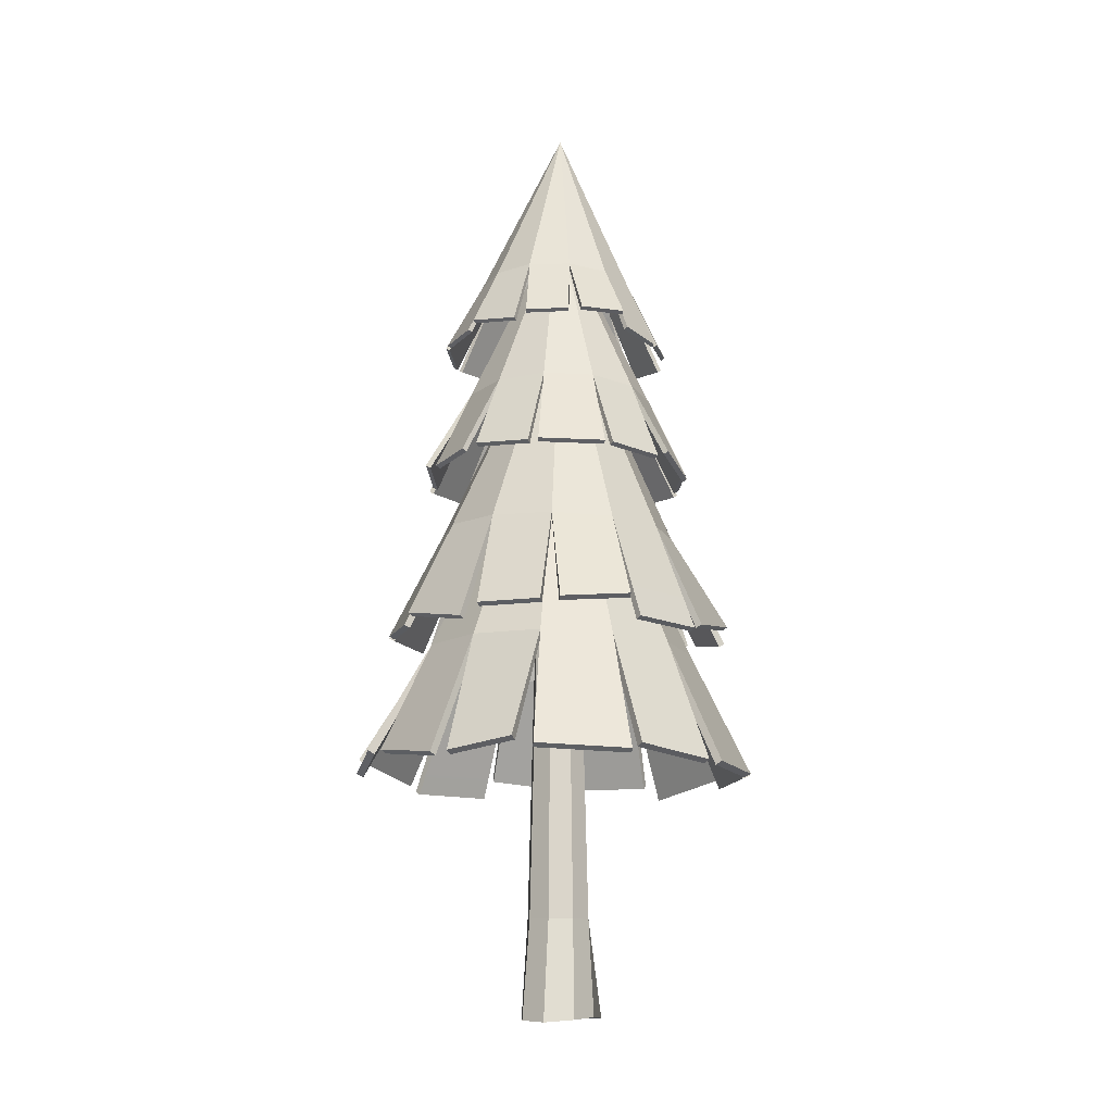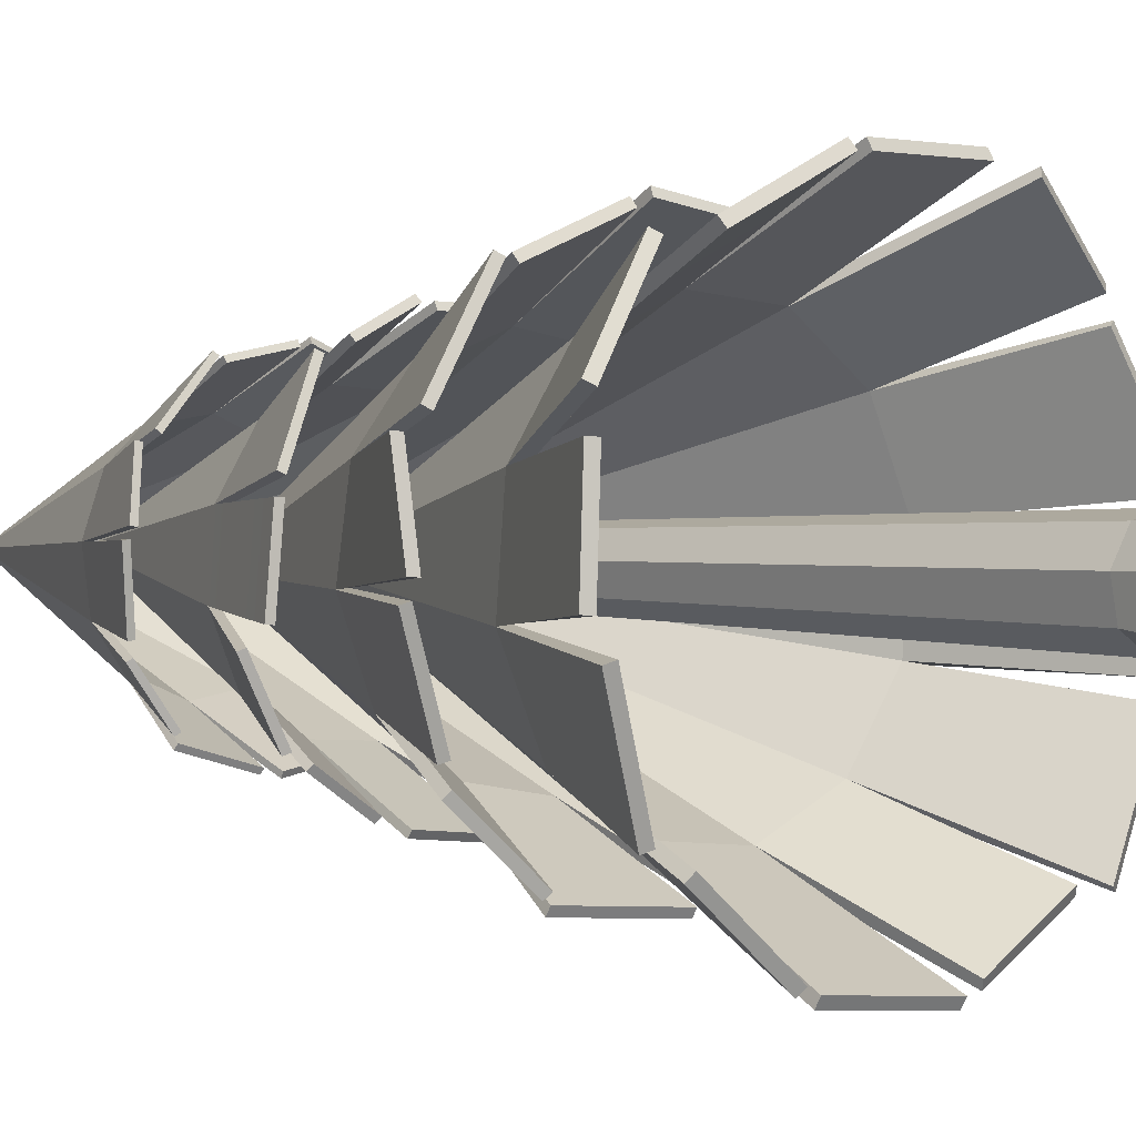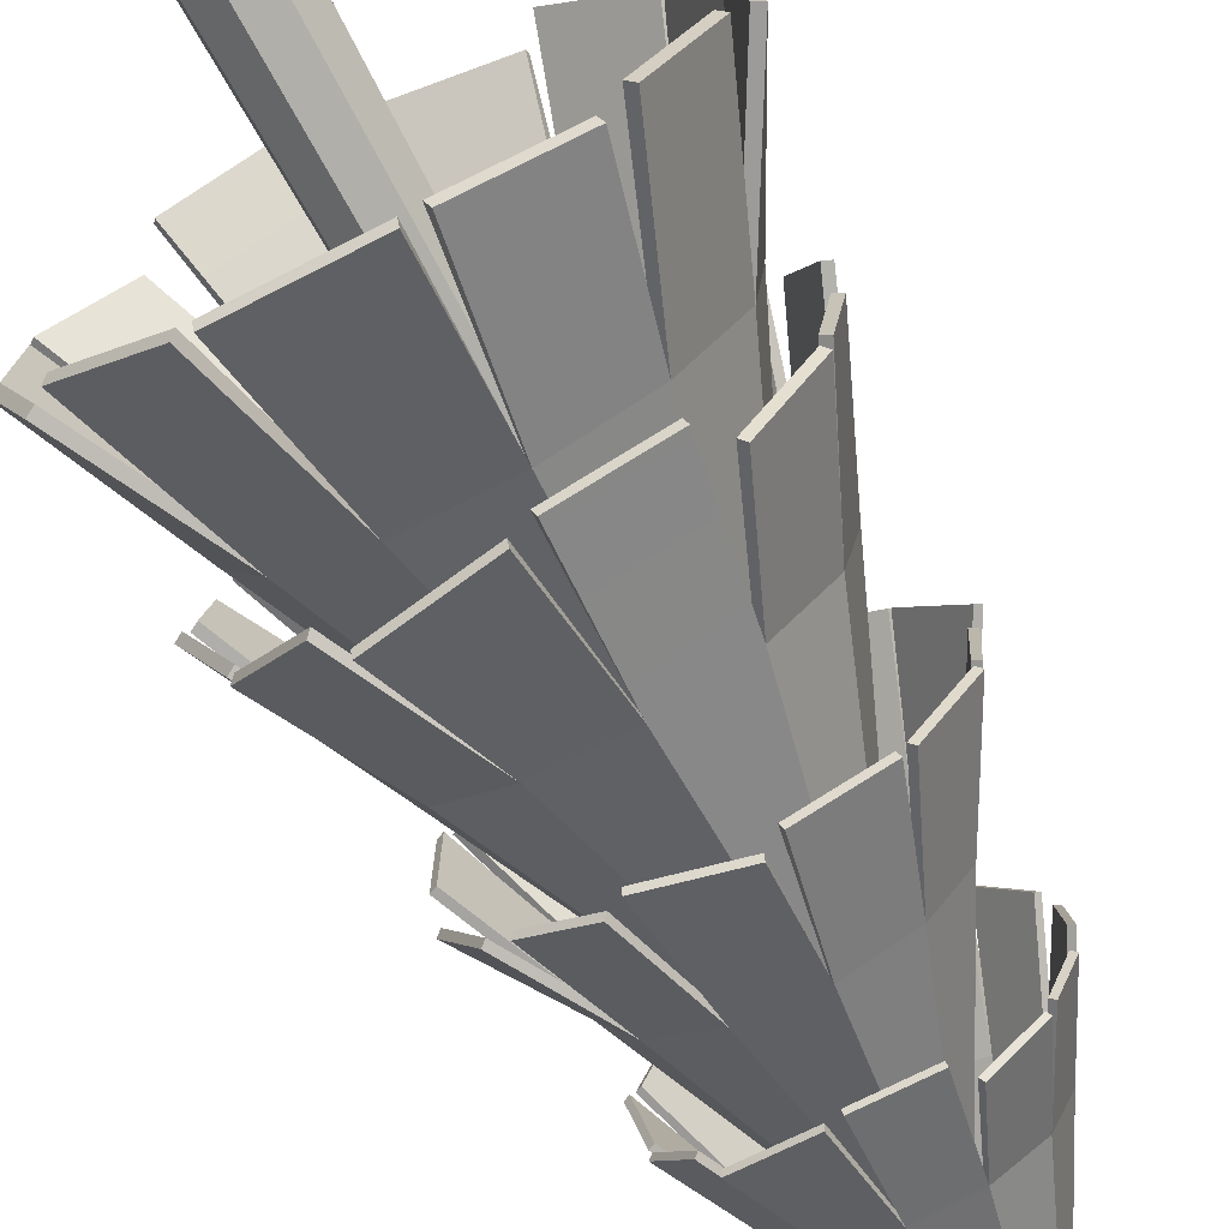
<metadata>
{"format":"obj","ext":"obj","renderer":"f3d","projection":"perspective","resolution":1024,"background":"white","views":[{"elev":-13.8,"azim":117.1,"up":"+Y"},{"elev":1.4,"azim":-41.9,"up":"+Z"},{"elev":-73.3,"azim":28.5,"up":"+Z"}]}
</metadata>
<code>
o Tree3_3_Cylinder.024
v -0.601 -0.02386 0.1207
v -0.4797 1.446 0.08427
v -0.6138 -0.01066 -0.4309
v -0.3988 1.446 -0.2796
v -0.082 -0.006631 -0.5665
v -0.08427 1.446 -0.4797
v 0.4122 -0.05509 -0.4797
v 0.2796 1.446 -0.3988
v 0.699 -0.09273 -0.1163
v 0.4797 1.446 -0.08427
v 0.5492 -0.05768 0.3202
v 0.3988 1.446 0.2796
v 0.08094 -0.03529 0.5828
v 0.08427 1.446 0.4797
v -0.3883 -0.04224 0.5039
v -0.2796 1.446 0.3988
v -0.2573 8.248 -0.1804
v -0.3095 8.248 0.05437
v -0.05437 8.248 -0.3095
v 0.1804 8.248 -0.2573
v 0.3095 8.248 -0.05437
v 0.2573 8.248 0.1804
v 0.05437 8.248 0.3095
v -0.1804 8.248 0.2573
v -0.3019 3.756 2.949
v -0.07496 9.588 0.2303
v -2.077 3.997 2.296
v -0.1977 9.587 0.174
v -2.777 3.84 0.9372
v -0.2759 9.585 0.06384
v -2.849 3.593 -0.5126
v -0.2885 9.583 -0.07064
v -2.106 3.623 -1.94
v -0.2322 9.583 -0.1934
v -0.9146 3.627 -2.853
v -0.1221 9.583 -0.2716
v 0.7303 3.645 -2.863
v 0.01243 9.585 -0.2842
v 2.136 3.665 -2.278
v 0.1352 9.586 -0.2279
v 2.983 3.839 -0.7879
v 0.2134 9.588 -0.1178
v 2.951 3.699 0.5668
v 0.226 9.59 0.0167
v 2.284 3.903 2.047
v 0.1697 9.59 0.1395
v 1.112 3.96 2.956
v 0.05952 9.59 0.2177
v -0.34 5.565 2.079
v -1.327 5.55 1.626
v -1.956 5.536 0.7401
v -2.057 5.525 -0.3414
v -1.605 5.52 -1.329
v -0.7187 5.524 -1.957
v 0.3628 5.535 -2.059
v 1.35 5.549 -1.606
v 1.979 5.564 -0.7205
v 2.08 5.575 0.361
v 1.627 5.579 1.348
v 0.7414 5.575 1.977
v 2.862 3.718 0.3418
v -1.773 3.666 2.368
v -2.778 3.864 1.3
v -2.849 3.807 -0.1983
v -2.346 3.789 -1.755
v -1.091 3.626 -2.765
v 0.5124 3.641 -2.974
v 1.844 3.783 -2.299
v 2.754 3.75 -1.013
v 2.351 3.885 1.778
v 1.374 3.703 2.821
v -0.5926 3.645 2.928
v -0.301 3.698 2.85
v -0.06274 9.492 0.1652
v -1.997 3.933 2.244
v -0.154 9.491 0.1233
v -2.676 3.787 0.9303
v -0.2121 9.49 0.04141
v -2.753 3.543 -0.4756
v -0.2215 9.489 -0.05857
v -2.044 3.574 -1.858
v -0.1797 9.488 -0.1499
v -0.9051 3.574 -2.753
v -0.09775 9.489 -0.208
v 0.6889 3.592 -2.771
v 0.002228 9.49 -0.2174
v 2.05 3.61 -2.226
v 0.09351 9.491 -0.1755
v 2.883 3.784 -0.7912
v 0.1516 9.492 -0.09361
v 2.859 3.646 0.5266
v 0.161 9.493 0.006368
v 2.228 3.843 1.967
v 0.1191 9.494 0.09765
v 1.113 3.902 2.857
v 0.03724 9.493 0.1558
v -0.3198 5.511 1.98
v -1.263 5.495 1.55
v -1.861 5.48 0.7077
v -1.957 5.473 -0.3246
v -1.524 5.47 -1.265
v -0.682 5.473 -1.862
v 0.3467 5.482 -1.959
v 1.285 5.496 -1.529
v 1.883 5.51 -0.6896
v 1.981 5.521 0.3412
v 1.55 5.523 1.285
v 0.7105 5.518 1.883
v 2.762 3.664 0.3385
v -1.73 3.615 2.275
v -2.698 3.8 1.248
v -2.749 3.754 -0.2052
v -2.25 3.739 -1.718
v -1.028 3.577 -2.683
v 0.5218 3.588 -2.873
v 1.802 3.731 -2.207
v 2.668 3.696 -0.9613
v 2.259 3.832 1.737
v 1.318 3.643 2.742
v -0.5495 3.594 2.835
v 0.05176 5.82 -2.488
v 0.06336 11 -0.3067
v 1.642 6.04 -2.047
v 0.174 11 -0.2658
v 2.342 5.944 -0.9062
v 0.2495 11 -0.1751
v 2.501 5.777 0.3589
v 0.2695 11.01 -0.05893
v 1.95 5.856 1.649
v 0.2287 11.01 0.05169
v 0.974 5.899 2.524
v 0.138 11.01 0.1271
v -0.4572 5.926 2.642
v 0.02179 11.02 0.147
v -1.72 5.934 2.226
v -0.08886 11.02 0.1062
v -2.557 6.042 0.9804
v -0.1643 11.01 0.01551
v -2.621 5.874 -0.1957
v -0.1843 11.01 -0.1007
v -2.138 5.998 -1.535
v -0.1435 11.01 -0.2113
v -1.179 6.008 -2.406
v -0.05287 11 -0.2867
v 0.1517 7.427 -1.795
v 1.042 7.423 -1.467
v 1.648 7.435 -0.7376
v 1.809 7.461 0.197
v 1.481 7.494 1.086
v 0.752 7.525 1.693
v -0.1826 7.545 1.853
v -1.072 7.55 1.525
v -1.679 7.537 0.7956
v -1.84 7.511 -0.139
v -1.512 7.478 -1.029
v -0.7829 7.447 -1.635
v -2.528 5.898 -0.006548
v 1.371 5.75 -2.078
v 2.318 5.952 -1.223
v 2.481 5.952 0.07815
v 2.147 5.993 1.467
v 1.122 5.894 2.435
v -0.2601 5.926 2.724
v -1.464 6.036 2.221
v -2.343 5.971 1.164
v -2.179 5.991 -1.296
v -1.399 5.79 -2.263
v 0.3058 5.722 -2.485
v 0.05735 5.773 -2.4
v 0.05665 10.92 -0.2459
v 1.575 5.986 -1.995
v 0.1389 10.92 -0.2155
v 2.255 5.898 -0.8916
v 0.195 10.92 -0.1481
v 2.415 5.732 0.3348
v 0.2099 10.92 -0.06172
v 1.89 5.811 1.584
v 0.1795 10.93 0.02052
v 0.9587 5.85 2.439
v 0.1122 10.93 0.07656
v -0.4277 5.877 2.56
v 0.02575 10.93 0.09139
v -1.649 5.884 2.177
v -0.05651 10.93 0.06103
v -2.47 5.994 0.9785
v -0.1126 10.93 -0.006377
v -2.538 5.829 -0.1651
v -0.1275 10.93 -0.09277
v -2.084 5.948 -1.467
v -0.09714 10.92 -0.175
v -1.173 5.96 -2.318
v -0.02975 10.92 -0.2311
v 0.1404 7.384 -1.706
v 0.9902 7.377 -1.394
v 1.568 7.388 -0.7012
v 1.72 7.417 0.1908
v 1.406 7.448 1.039
v 0.7134 7.477 1.614
v -0.1756 7.496 1.766
v -1.021 7.5 1.455
v -1.598 7.488 0.7641
v -1.753 7.464 -0.1266
v -1.441 7.431 -0.9768
v -0.7499 7.401 -1.553
v -2.44 5.85 -0.008484
v 1.339 5.709 -1.993
v 2.252 5.898 -1.17
v 2.393 5.907 0.09272
v 2.061 5.949 1.443
v 1.061 5.849 2.37
v -0.2753 5.876 2.639
v -1.434 5.987 2.139
v -2.272 5.921 1.115
v -2.096 5.946 -1.265
v -1.345 5.74 -2.195
v 0.2742 5.681 -2.4
v -1.809 8.23 0.7101
v -0.3014 12.49 0.1233
v -2.011 8.447 -0.6078
v -0.3076 12.5 0.02777
v -1.393 8.415 -1.505
v -0.2652 12.5 -0.05795
v -0.5035 8.32 -2.043
v -0.1857 12.51 -0.1109
v 0.6335 8.414 -2.058
v -0.09025 12.51 -0.117
v 1.603 8.459 -1.62
v -0.004533 12.52 -0.07447
v 2.162 8.461 -0.5976
v 0.04852 12.52 0.005201
v 2.269 8.435 0.4757
v 0.05469 12.52 0.1007
v 1.619 8.471 1.509
v 0.01232 12.51 0.1864
v 0.7712 8.299 1.939
v -0.06722 12.5 0.2394
v -0.3841 8.367 2.025
v -0.1626 12.5 0.2454
v -1.347 8.365 1.601
v -0.2484 12.49 0.2029
v -1.361 9.555 0.4514
v -1.411 9.575 -0.3165
v -1.07 9.617 -1.006
v -0.4303 9.669 -1.432
v 0.337 9.717 -1.48
v 1.026 9.748 -1.139
v 1.453 9.754 -0.498
v 1.502 9.733 0.2699
v 1.162 9.691 0.9592
v 0.5221 9.64 1.385
v -0.2451 9.592 1.434
v -0.9344 9.561 1.092
v 0.8803 8.325 1.808
v -1.938 8.207 -0.4047
v -1.62 8.411 -1.383
v -0.7089 8.453 -1.932
v 0.4304 8.522 -2.14
v 1.489 8.454 -1.701
v 2.158 8.466 -0.7707
v 2.179 8.521 0.2902
v 1.686 8.422 1.288
v -0.1929 8.368 1.976
v -1.164 8.189 1.711
v -1.889 8.155 0.5183
v -1.745 8.194 0.6758
v -0.2524 12.43 0.106
v -1.949 8.404 -0.5773
v -0.257 12.43 0.03505
v -1.352 8.377 -1.446
v -0.2255 12.44 -0.02867
v -0.4921 8.281 -1.973
v -0.1664 12.44 -0.06806
v 0.6059 8.374 -1.993
v -0.09546 12.44 -0.07256
v 1.546 8.416 -1.582
v -0.03173 12.45 -0.04095
v 2.093 8.419 -0.594
v 0.007706 12.45 0.01827
v 2.21 8.394 0.438
v 0.01229 12.45 0.08926
v 1.59 8.433 1.444
v -0.0192 12.44 0.153
v 0.7674 8.264 1.866
v -0.07834 12.44 0.1924
v -0.3507 8.329 1.961
v -0.1493 12.43 0.1969
v -1.282 8.329 1.566
v -0.213 12.43 0.1653
v -1.29 9.522 0.4292
v -1.339 9.54 -0.3035
v -1.016 9.579 -0.9594
v -0.4046 9.631 -1.365
v 0.3269 9.677 -1.411
v 0.9817 9.706 -1.085
v 1.387 9.712 -0.476
v 1.435 9.692 0.2533
v 1.113 9.652 0.9081
v 0.5035 9.604 1.315
v -0.2293 9.557 1.363
v -0.8837 9.526 1.039
v 0.8511 8.288 1.743
v -1.864 8.176 -0.4104
v -1.558 8.368 -1.352
v -0.6683 8.415 -1.873
v 0.4418 8.484 -2.069
v 1.461 8.415 -1.636
v 2.101 8.423 -0.7327
v 2.11 8.479 0.2938
v 1.627 8.382 1.25
v -0.1967 8.334 1.903
v -1.13 8.151 1.647
v -1.814 8.124 0.5126
v -0.1757 10.53 -1.699
v -0.146 14.42 0.02862
v 0.9149 10.76 -1.622
v 1.536 10.72 -0.9716
v 1.823 10.6 -0.1673
v 1.637 10.61 0.7561
v 1.116 10.57 1.464
v 0.194 10.51 1.738
v -0.6906 10.45 1.638
v -1.416 10.49 0.9377
v -1.612 10.39 0.1712
v -1.487 10.51 -0.7706
v -0.9796 10.58 -1.473
v -0.09725 11.6 -1.221
v 0.5309 11.64 -1.127
v 1.028 11.67 -0.7318
v 1.261 11.69 -0.1402
v 1.167 11.68 0.4888
v 0.7723 11.65 0.9868
v 0.1815 11.61 1.22
v -0.4466 11.57 1.127
v -0.9438 11.54 0.7309
v -1.177 11.52 0.1393
v -1.083 11.53 -0.4898
v -0.6881 11.56 -0.9877
v -1.526 10.41 0.283
v 0.7482 10.55 -1.612
v 1.476 10.73 -1.176
v 1.762 10.72 -0.3448
v 1.733 10.71 0.6126
v 1.201 10.58 1.386
v 0.3344 10.52 1.765
v -0.5289 10.53 1.602
v -1.247 10.45 1.027
v -1.48 10.5 -0.608
v -1.093 10.43 -1.354
v -0.003936 10.48 -1.734
v -0.1574 10.5 -1.643
v -0.1414 14.35 0.02801
v 0.8815 10.72 -1.58
v 1.483 10.68 -0.9511
v 1.766 10.57 -0.1724
v 1.59 10.57 0.7205
v 1.097 10.54 1.409
v 0.2045 10.48 1.679
v -0.6484 10.42 1.595
v -1.357 10.46 0.9234
v -1.551 10.36 0.1788
v -1.44 10.48 -0.7347
v -0.9614 10.55 -1.417
v -0.09008 11.57 -1.162
v 0.5096 11.61 -1.074
v 0.9827 11.64 -0.6979
v 1.204 11.65 -0.1331
v 1.114 11.65 0.4664
v 0.7384 11.62 0.9391
v 0.1766 11.58 1.161
v -0.4199 11.54 1.072
v -0.8924 11.51 0.6979
v -1.115 11.5 0.1344
v -1.027 11.5 -0.4665
v -0.6527 11.53 -0.9395
v -1.466 10.38 0.2687
v 0.7414 10.52 -1.552
v 1.443 10.69 -1.133
v 1.709 10.68 -0.3243
v 1.676 10.68 0.6075
v 1.155 10.54 1.35
v 0.3151 10.49 1.71
v -0.5183 10.5 1.543
v -1.204 10.42 0.9842
v -1.419 10.48 -0.6004
v -1.045 10.39 -1.318
v -0.01076 10.45 -1.675
f 1 2 4 3
f 3 4 6 5
f 5 6 8 7
f 7 8 10 9
f 9 10 12 11
f 11 12 14 13
f 12 10 21 22
f 13 14 16 15
f 15 16 2 1
f 1 3 5 7 9 11 13 15
f 17 18 24 23 22 21 20 19
f 2 16 24 18
f 4 2 18 17
f 8 6 19 20
f 14 12 22 23
f 10 8 20 21
f 16 14 23 24
f 6 4 17 19
f 49 26 28 50
f 50 28 30 51
f 51 30 32 52
f 52 32 34 53
f 53 34 36 54
f 54 36 38 55
f 55 38 40 56
f 56 40 42 57
f 57 42 44 58
f 58 44 46 59
f 28 26 48 46 44 42 40 38 36 34 32 30
f 59 46 48 60
f 60 48 26 49
f 47 60 49 25
f 45 59 60 71
f 43 58 59 70
f 41 57 58 61
f 39 56 57 69
f 37 55 56 68
f 35 54 55 67
f 33 53 54 66
f 31 52 53 65
f 29 51 52 64
f 27 50 51 63
f 72 49 50 62
f 97 98 76 74
f 98 99 78 76
f 99 100 80 78
f 100 101 82 80
f 101 102 84 82
f 102 103 86 84
f 103 104 88 86
f 104 105 90 88
f 105 106 92 90
f 106 107 94 92
f 76 78 80 82 84 86 88 90 92 94 96 74
f 107 108 96 94
f 108 97 74 96
f 95 73 97 108
f 93 119 108 107
f 91 118 107 106
f 89 109 106 105
f 87 117 105 104
f 85 116 104 103
f 83 115 103 102
f 81 114 102 101
f 79 113 101 100
f 77 112 100 99
f 75 111 99 98
f 120 110 98 97
f 72 62 110 120
f 50 27 75 98
f 27 63 111 75
f 51 29 77 99
f 29 64 112 77
f 52 31 79 100
f 31 65 113 79
f 53 33 81 101
f 33 66 114 81
f 54 35 83 102
f 35 67 115 83
f 55 37 85 103
f 37 68 116 85
f 56 39 87 104
f 39 69 117 87
f 57 41 89 105
f 41 61 109 89
f 58 43 91 106
f 43 70 118 91
f 59 45 93 107
f 45 71 119 93
f 60 47 95 108
f 47 25 73 95
f 25 49 97 73
f 61 58 106 109
f 62 50 98 110
f 63 51 99 111
f 64 52 100 112
f 65 53 101 113
f 66 54 102 114
f 67 55 103 115
f 68 56 104 116
f 69 57 105 117
f 70 59 107 118
f 71 60 108 119
f 49 72 120 97
f 145 122 124 146
f 146 124 126 147
f 147 126 128 148
f 148 128 130 149
f 149 130 132 150
f 150 132 134 151
f 151 134 136 152
f 152 136 138 153
f 153 138 140 154
f 154 140 142 155
f 124 122 144 142 140 138 136 134 132 130 128 126
f 155 142 144 156
f 156 144 122 145
f 143 156 145 121
f 141 155 156 167
f 139 154 155 166
f 137 153 154 157
f 135 152 153 165
f 133 151 152 164
f 131 150 151 163
f 129 149 150 162
f 127 148 149 161
f 125 147 148 160
f 123 146 147 159
f 168 145 146 158
f 193 194 172 170
f 194 195 174 172
f 195 196 176 174
f 196 197 178 176
f 197 198 180 178
f 198 199 182 180
f 199 200 184 182
f 200 201 186 184
f 201 202 188 186
f 202 203 190 188
f 172 174 176 178 180 182 184 186 188 190 192 170
f 203 204 192 190
f 204 193 170 192
f 191 169 193 204
f 189 215 204 203
f 187 214 203 202
f 185 205 202 201
f 183 213 201 200
f 181 212 200 199
f 179 211 199 198
f 177 210 198 197
f 175 209 197 196
f 173 208 196 195
f 171 207 195 194
f 216 206 194 193
f 168 158 206 216
f 146 123 171 194
f 123 159 207 171
f 147 125 173 195
f 125 160 208 173
f 148 127 175 196
f 127 161 209 175
f 149 129 177 197
f 129 162 210 177
f 150 131 179 198
f 131 163 211 179
f 151 133 181 199
f 133 164 212 181
f 152 135 183 200
f 135 165 213 183
f 153 137 185 201
f 137 157 205 185
f 154 139 187 202
f 139 166 214 187
f 155 141 189 203
f 141 167 215 189
f 156 143 191 204
f 143 121 169 191
f 121 145 193 169
f 157 154 202 205
f 158 146 194 206
f 159 147 195 207
f 160 148 196 208
f 161 149 197 209
f 162 150 198 210
f 163 151 199 211
f 164 152 200 212
f 165 153 201 213
f 166 155 203 214
f 167 156 204 215
f 145 168 216 193
f 241 218 220 242
f 242 220 222 243
f 243 222 224 244
f 244 224 226 245
f 245 226 228 246
f 246 228 230 247
f 247 230 232 248
f 248 232 234 249
f 249 234 236 250
f 250 236 238 251
f 220 218 240 238 236 234 232 230 228 226 224 222
f 251 238 240 252
f 252 240 218 241
f 239 252 241 217
f 237 251 252 263
f 235 250 251 262
f 233 249 250 253
f 231 248 249 261
f 229 247 248 260
f 227 246 247 259
f 225 245 246 258
f 223 244 245 257
f 221 243 244 256
f 219 242 243 255
f 264 241 242 254
f 289 290 268 266
f 290 291 270 268
f 291 292 272 270
f 292 293 274 272
f 293 294 276 274
f 294 295 278 276
f 295 296 280 278
f 296 297 282 280
f 297 298 284 282
f 298 299 286 284
f 268 270 272 274 276 278 280 282 284 286 288 266
f 299 300 288 286
f 300 289 266 288
f 287 265 289 300
f 285 311 300 299
f 283 310 299 298
f 281 301 298 297
f 279 309 297 296
f 277 308 296 295
f 275 307 295 294
f 273 306 294 293
f 271 305 293 292
f 269 304 292 291
f 267 303 291 290
f 312 302 290 289
f 264 254 302 312
f 242 219 267 290
f 219 255 303 267
f 243 221 269 291
f 221 256 304 269
f 244 223 271 292
f 223 257 305 271
f 245 225 273 293
f 225 258 306 273
f 246 227 275 294
f 227 259 307 275
f 247 229 277 295
f 229 260 308 277
f 248 231 279 296
f 231 261 309 279
f 249 233 281 297
f 233 253 301 281
f 250 235 283 298
f 235 262 310 283
f 251 237 285 299
f 237 263 311 285
f 252 239 287 300
f 239 217 265 287
f 217 241 289 265
f 253 250 298 301
f 254 242 290 302
f 255 243 291 303
f 256 244 292 304
f 257 245 293 305
f 258 246 294 306
f 259 247 295 307
f 260 248 296 308
f 261 249 297 309
f 262 251 299 310
f 263 252 300 311
f 241 264 312 289
f 326 314 327
f 327 314 328
f 328 314 329
f 329 314 330
f 330 314 331
f 331 314 332
f 332 314 333
f 333 314 334
f 334 314 335
f 335 314 336
f 336 314 337
f 337 314 326
f 325 337 326 313
f 324 336 337 348
f 323 335 336 347
f 322 334 335 338
f 321 333 334 346
f 320 332 333 345
f 319 331 332 344
f 318 330 331 343
f 317 329 330 342
f 316 328 329 341
f 315 327 328 340
f 349 326 327 339
f 363 364 351
f 364 365 351
f 365 366 351
f 366 367 351
f 367 368 351
f 368 369 351
f 369 370 351
f 370 371 351
f 371 372 351
f 372 373 351
f 373 374 351
f 374 363 351
f 362 350 363 374
f 361 385 374 373
f 360 384 373 372
f 359 375 372 371
f 358 383 371 370
f 357 382 370 369
f 356 381 369 368
f 355 380 368 367
f 354 379 367 366
f 353 378 366 365
f 352 377 365 364
f 386 376 364 363
f 349 339 376 386
f 327 315 352 364
f 315 340 377 352
f 328 316 353 365
f 316 341 378 353
f 329 317 354 366
f 317 342 379 354
f 330 318 355 367
f 318 343 380 355
f 331 319 356 368
f 319 344 381 356
f 332 320 357 369
f 320 345 382 357
f 333 321 358 370
f 321 346 383 358
f 334 322 359 371
f 322 338 375 359
f 335 323 360 372
f 323 347 384 360
f 336 324 361 373
f 324 348 385 361
f 337 325 362 374
f 325 313 350 362
f 313 326 363 350
f 338 335 372 375
f 339 327 364 376
f 340 328 365 377
f 341 329 366 378
f 342 330 367 379
f 343 331 368 380
f 344 332 369 381
f 345 333 370 382
f 346 334 371 383
f 347 336 373 384
f 348 337 374 385
f 326 349 386 363

</code>
